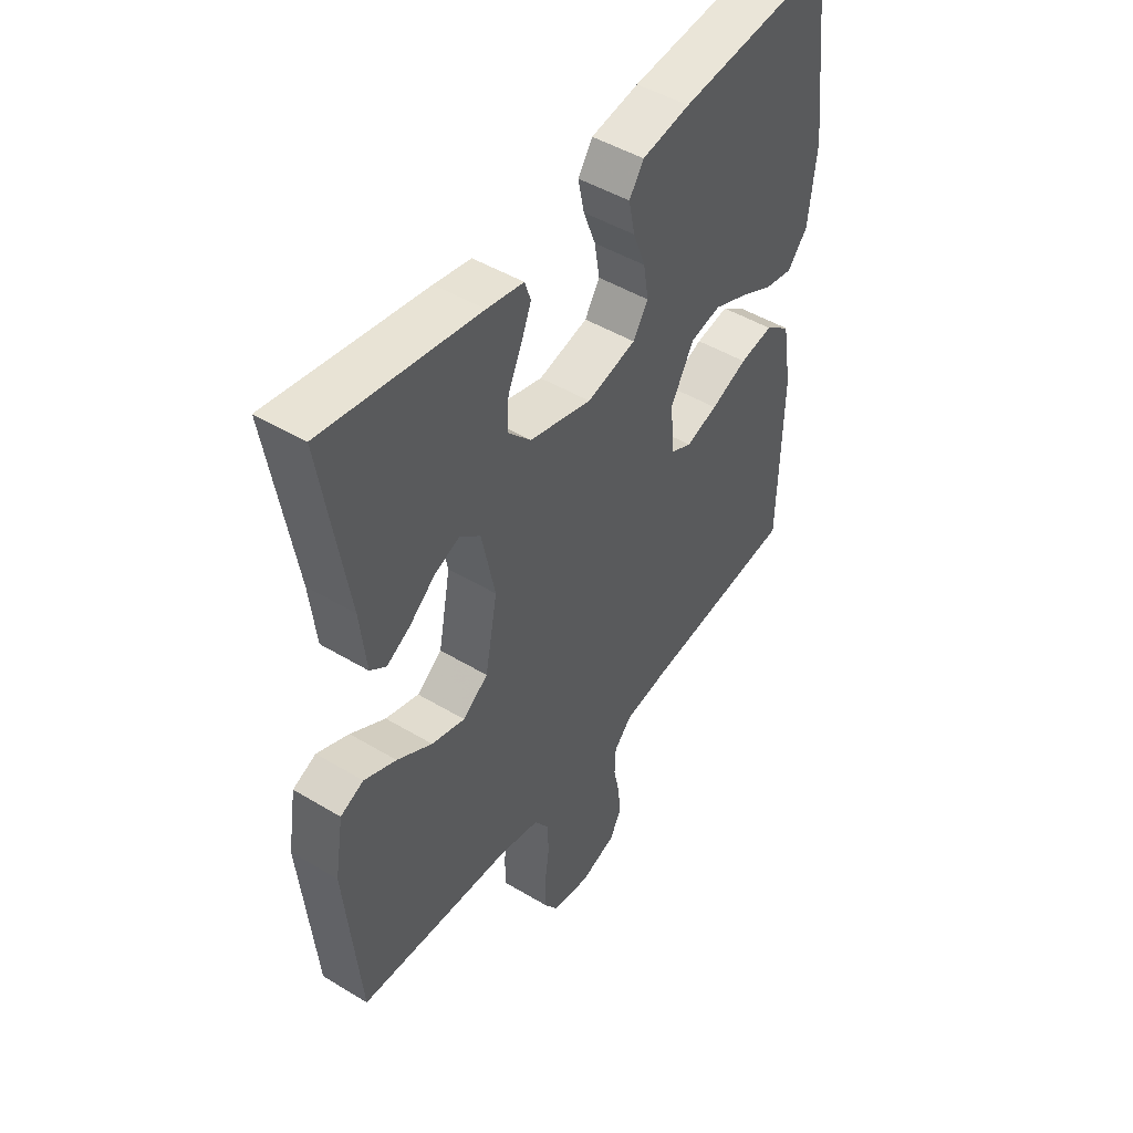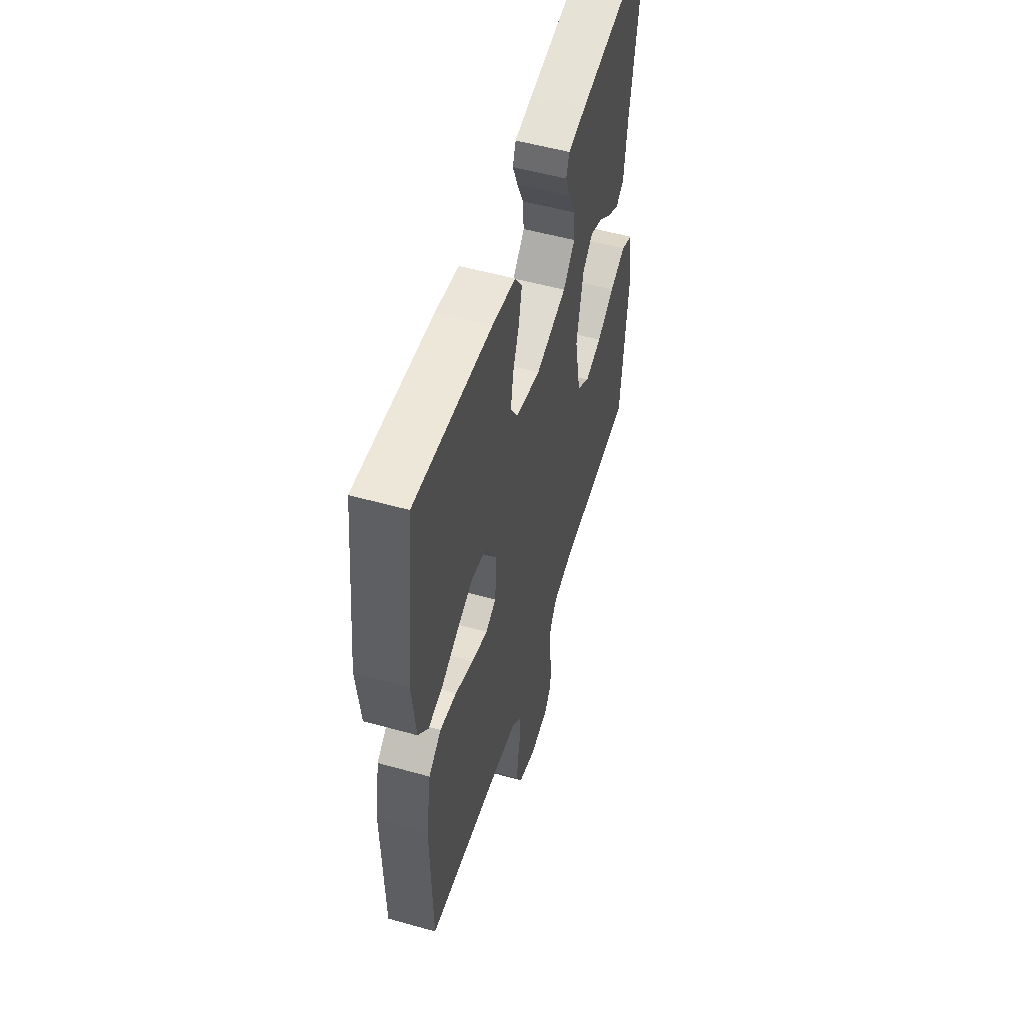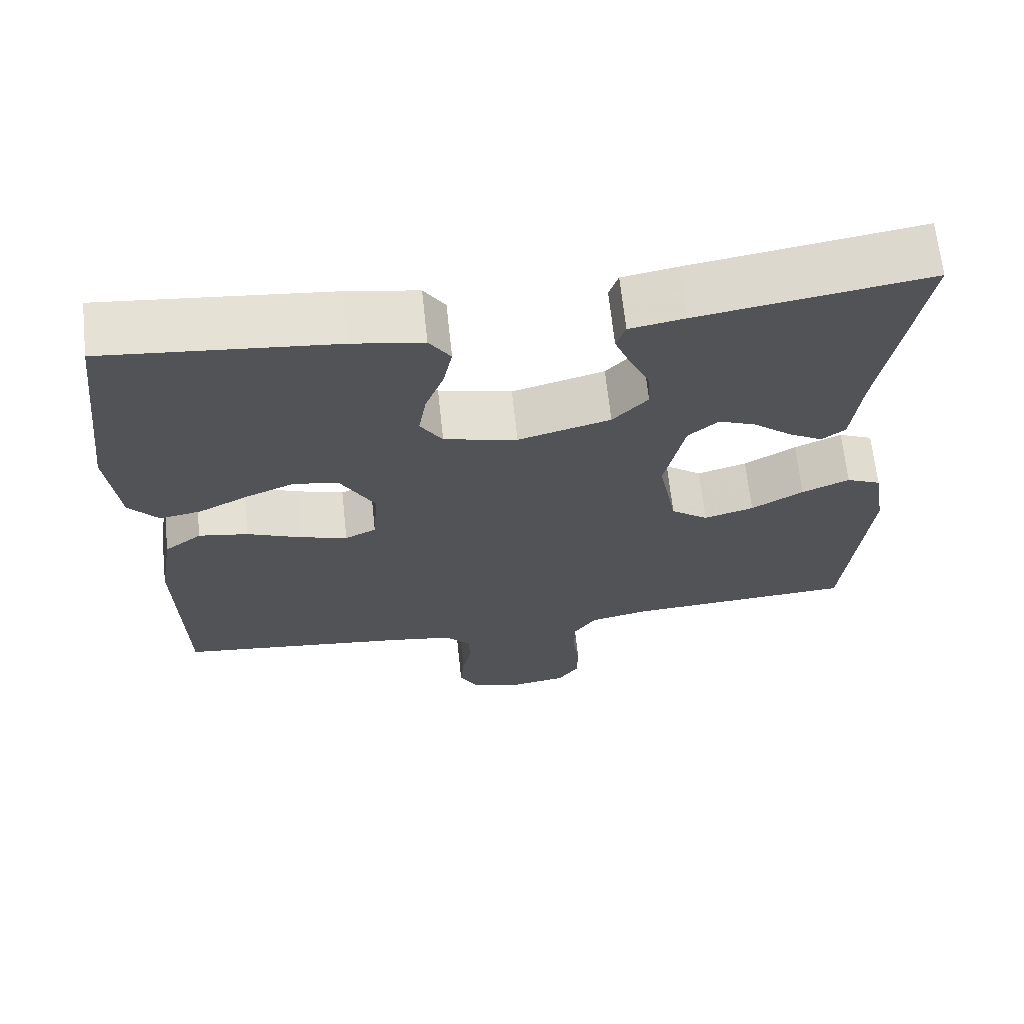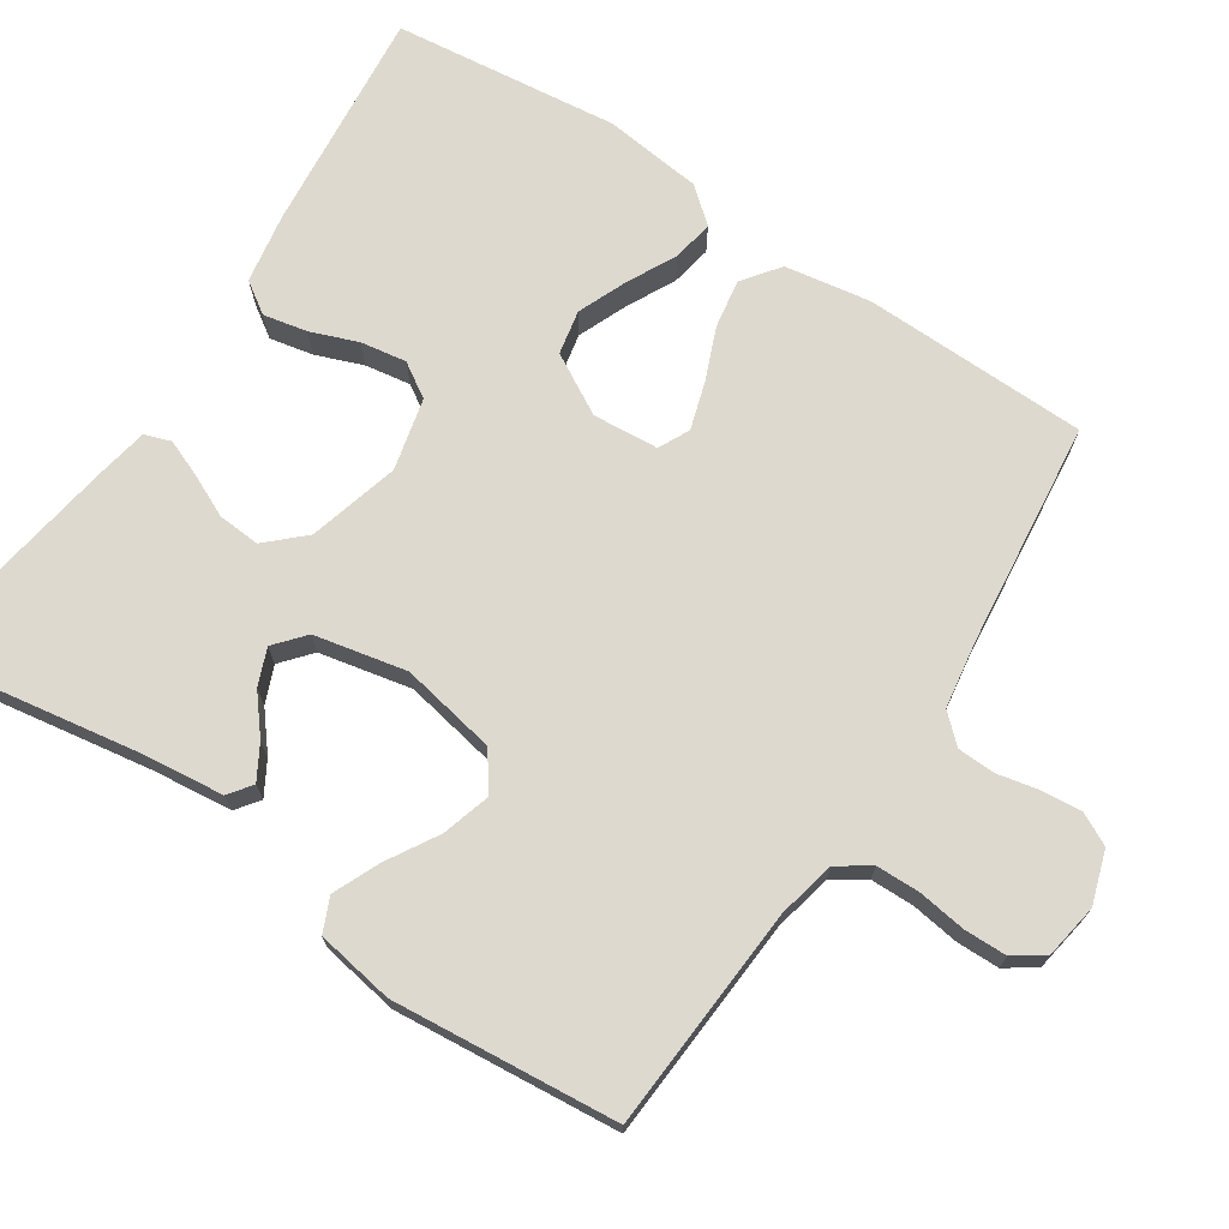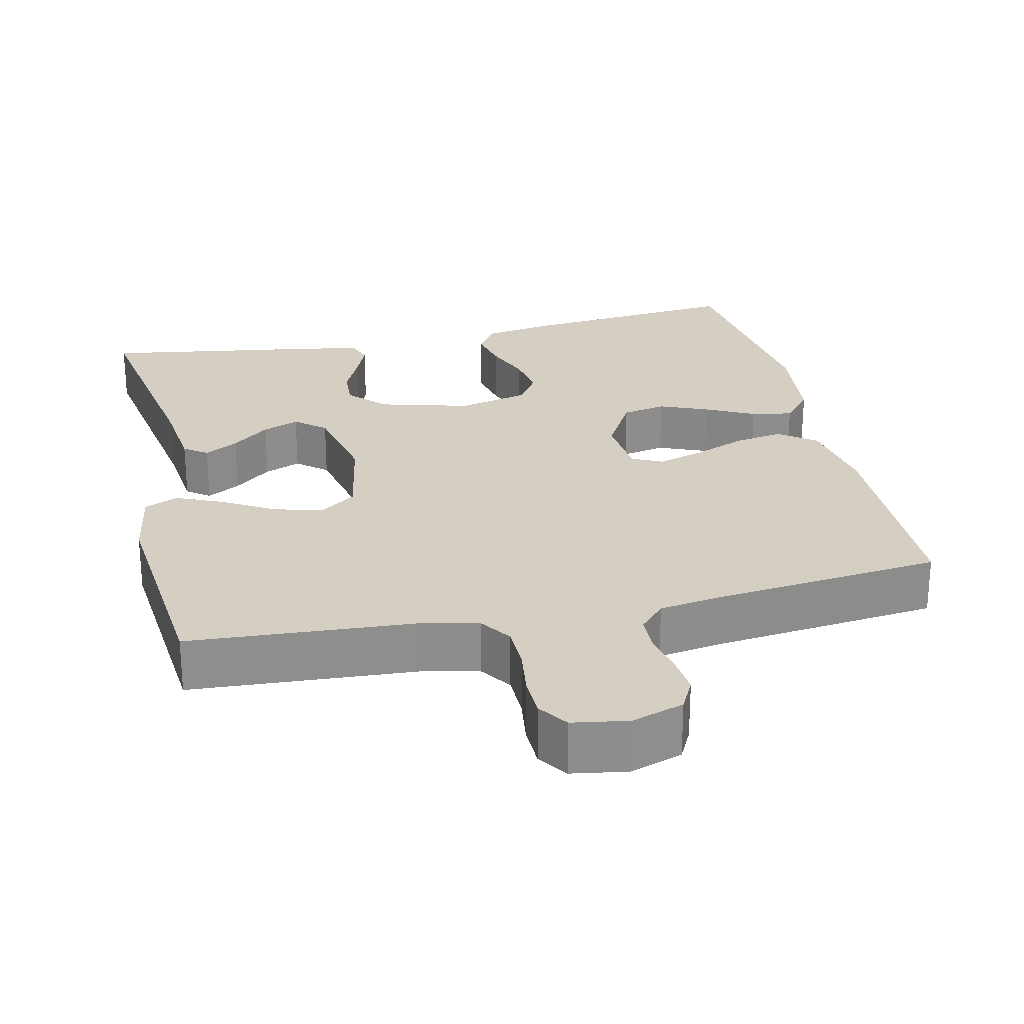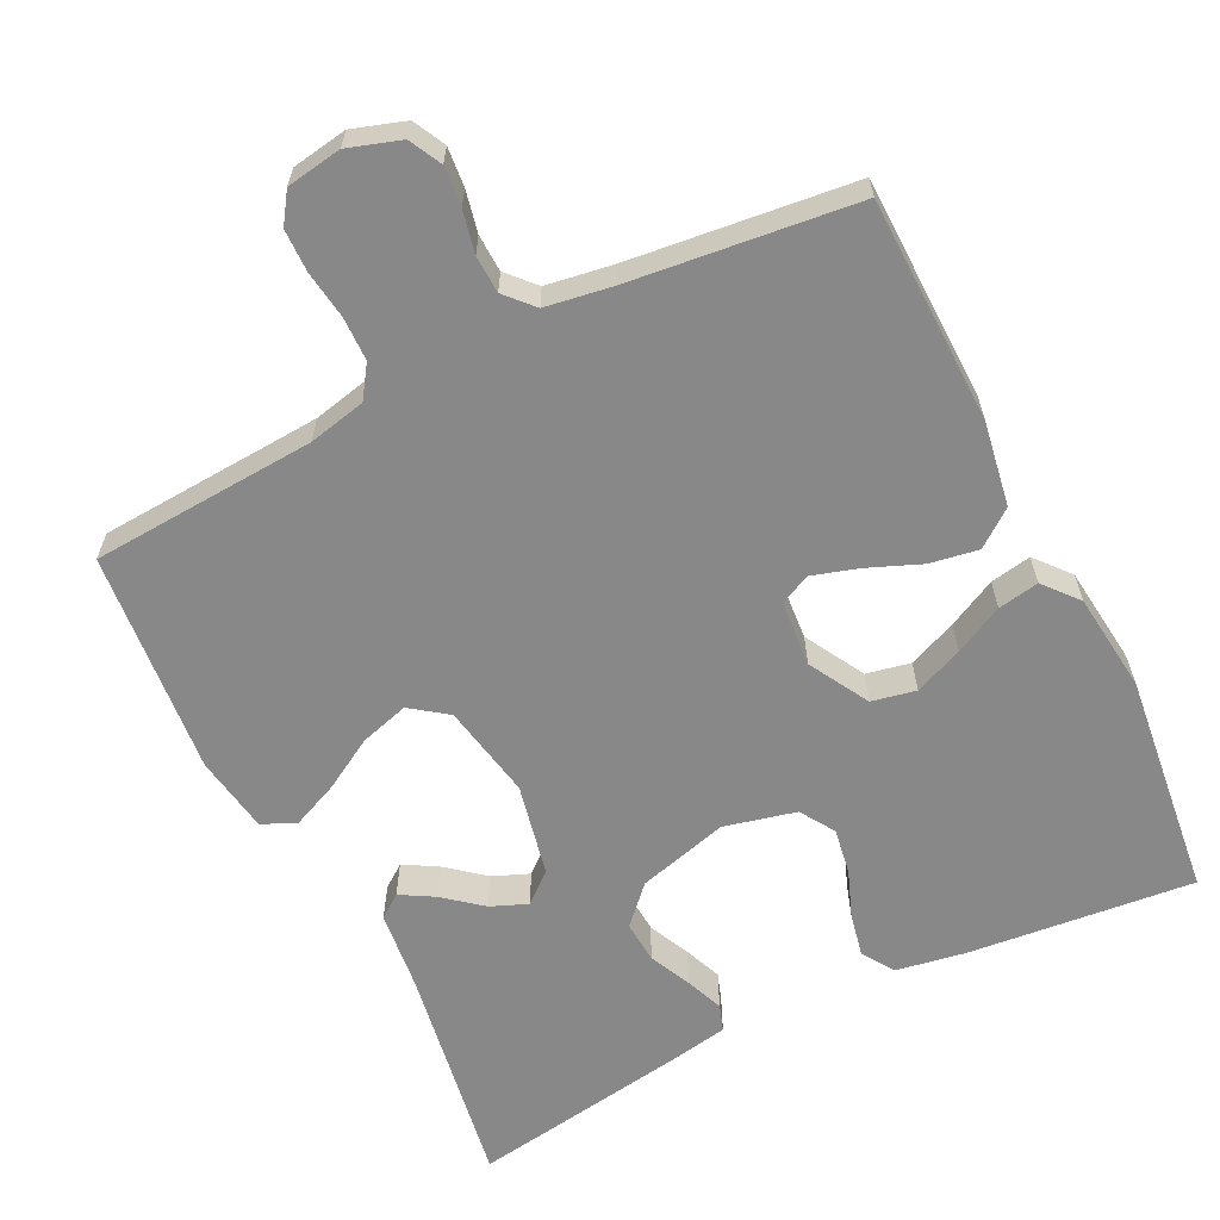
<metadata>
{"format":"obj","ext":"obj","renderer":"f3d","projection":"perspective","resolution":1024,"background":"white","views":[{"elev":47.4,"azim":124.2,"up":"+Z"},{"elev":53.3,"azim":-73.3,"up":"+Z"},{"elev":66.7,"azim":-6.1,"up":"+Z"},{"elev":71.4,"azim":123.5,"up":"+Y"},{"elev":25.6,"azim":167.3,"up":"+Y"},{"elev":-62.7,"azim":-153.6,"up":"+Y"}]}
</metadata>
<code>
v 0.5 0.07 0.5
v 0.451 0.07 0.2
v 0.439 0.07 0.093
v 0.408 0.07 0.07
v 0.363 0.07 0.096
v 0.313 0.07 0.137
v 0.264 0.07 0.157
v 0.224 0.07 0.123
v 0.198 0.07 0
v 0.222 0.07 -0.127
v 0.271 0.07 -0.163
v 0.336 0.07 -0.144
v 0.404 0.07 -0.104
v 0.466 0.07 -0.077
v 0.511 0.07 -0.097
v 0.528 0.07 -0.2
v 0.5 0.07 -0.5
v 0.2 0.07 -0.519
v 0.123 0.07 -0.536
v 0.094 0.07 -0.579
v 0.093 0.07 -0.637
v 0.102 0.07 -0.701
v 0.101 0.07 -0.758
v 0.074 0.07 -0.798
v 0 0.07 -0.81
v -0.07 0.07 -0.787
v -0.092 0.07 -0.744
v -0.087 0.07 -0.691
v -0.075 0.07 -0.635
v -0.077 0.07 -0.585
v -0.111 0.07 -0.548
v -0.2 0.07 -0.534
v -0.5 0.07 -0.5
v -0.506 0.07 -0.2
v -0.487 0.07 -0.086
v -0.438 0.07 -0.049
v -0.373 0.07 -0.06
v -0.302 0.07 -0.089
v -0.24 0.07 -0.108
v -0.199 0.07 -0.088
v -0.192 0.07 0
v -0.237 0.07 0.08
v -0.296 0.07 0.092
v -0.361 0.07 0.065
v -0.426 0.07 0.032
v -0.481 0.07 0.022
v -0.52 0.07 0.068
v -0.535 0.07 0.2
v -0.5 0.07 0.5
v -0.2 0.07 0.47
v -0.107 0.07 0.454
v -0.079 0.07 0.412
v -0.091 0.07 0.354
v -0.115 0.07 0.291
v -0.125 0.07 0.23
v -0.096 0.07 0.184
v 0 0.07 0.161
v 0.121 0.07 0.194
v 0.167 0.07 0.243
v 0.163 0.07 0.299
v 0.137 0.07 0.355
v 0.117 0.07 0.405
v 0.129 0.07 0.44
v 0.2 0.07 0.453
v 0.5 0 0.5
v 0.451 0 0.2
v 0.439 0 0.093
v 0.408 0 0.07
v 0.363 0 0.096
v 0.313 0 0.137
v 0.264 0 0.157
v 0.224 0 0.123
v 0.198 0 0
v 0.222 0 -0.127
v 0.271 0 -0.163
v 0.336 0 -0.144
v 0.404 0 -0.104
v 0.466 0 -0.077
v 0.511 0 -0.097
v 0.528 0 -0.2
v 0.5 0 -0.5
v 0.2 0 -0.519
v 0.123 0 -0.536
v 0.094 0 -0.579
v 0.093 0 -0.637
v 0.102 0 -0.701
v 0.101 0 -0.758
v 0.074 0 -0.798
v 0 0 -0.81
v -0.07 0 -0.787
v -0.092 0 -0.744
v -0.087 0 -0.691
v -0.075 0 -0.635
v -0.077 0 -0.585
v -0.111 0 -0.548
v -0.2 0 -0.534
v -0.5 0 -0.5
v -0.506 0 -0.2
v -0.487 0 -0.086
v -0.438 0 -0.049
v -0.373 0 -0.06
v -0.302 0 -0.089
v -0.24 0 -0.108
v -0.199 0 -0.088
v -0.192 0 0
v -0.237 0 0.08
v -0.296 0 0.092
v -0.361 0 0.065
v -0.426 0 0.032
v -0.481 0 0.022
v -0.52 0 0.068
v -0.535 0 0.2
v -0.5 0 0.5
v -0.2 0 0.47
v -0.107 0 0.454
v -0.079 0 0.412
v -0.091 0 0.354
v -0.115 0 0.291
v -0.125 0 0.23
v -0.096 0 0.184
v 0 0 0.161
v 0.121 0 0.194
v 0.167 0 0.243
v 0.163 0 0.299
v 0.137 0 0.355
v 0.117 0 0.405
v 0.129 0 0.44
v 0.2 0 0.453
f 64 1 2
f 63 64 2
f 62 63 2
f 61 62 2
f 60 61 2
f 2 3 4
f 60 2 4
f 59 60 4
f 52 53 54
f 51 52 54
f 50 51 54
f 49 50 54
f 48 49 54
f 47 48 54
f 46 47 54
f 45 46 54
f 44 45 54
f 43 44 54 55
f 42 43 55 56
f 36 37 38
f 35 36 38
f 34 35 38
f 33 34 38
f 32 33 38
f 31 32 38 39
f 30 31 39 40
f 27 28 29
f 26 27 29
f 25 26 29
f 24 25 29
f 23 24 29
f 22 23 29
f 21 22 29
f 20 21 29 30
f 30 40 41
f 20 30 41
f 19 20 41
f 16 17 18
f 15 16 18
f 14 15 18
f 13 14 18
f 12 13 18
f 11 12 18 19
f 4 5 6
f 59 4 6
f 59 6 7
f 58 59 7 8
f 57 58 8 9
f 56 57 9 10
f 42 56 10
f 19 41 42
f 11 19 42
f 10 11 42
f 66 65 128
f 66 128 127
f 66 127 126
f 66 126 125
f 66 125 124
f 68 67 66
f 68 66 124
f 68 124 123
f 118 117 116
f 118 116 115
f 118 115 114
f 118 114 113
f 118 113 112
f 118 112 111
f 118 111 110
f 118 110 109
f 118 109 108
f 119 118 108 107
f 120 119 107 106
f 102 101 100
f 102 100 99
f 102 99 98
f 102 98 97
f 102 97 96
f 103 102 96 95
f 104 103 95 94
f 93 92 91
f 93 91 90
f 93 90 89
f 93 89 88
f 93 88 87
f 93 87 86
f 93 86 85
f 94 93 85 84
f 105 104 94
f 105 94 84
f 105 84 83
f 82 81 80
f 82 80 79
f 82 79 78
f 82 78 77
f 82 77 76
f 83 82 76 75
f 70 69 68
f 70 68 123
f 71 70 123
f 72 71 123 122
f 73 72 122 121
f 74 73 121 120
f 74 120 106
f 106 105 83
f 106 83 75
f 106 75 74
f 1 65 66 2
f 2 66 67 3
f 3 67 68 4
f 4 68 69 5
f 5 69 70 6
f 6 70 71 7
f 7 71 72 8
f 8 72 73 9
f 9 73 74 10
f 10 74 75 11
f 11 75 76 12
f 12 76 77 13
f 13 77 78 14
f 14 78 79 15
f 15 79 80 16
f 16 80 81 17
f 17 81 82 18
f 18 82 83 19
f 19 83 84 20
f 20 84 85 21
f 21 85 86 22
f 22 86 87 23
f 23 87 88 24
f 24 88 89 25
f 25 89 90 26
f 26 90 91 27
f 27 91 92 28
f 28 92 93 29
f 29 93 94 30
f 30 94 95 31
f 31 95 96 32
f 32 96 97 33
f 33 97 98 34
f 34 98 99 35
f 35 99 100 36
f 36 100 101 37
f 37 101 102 38
f 38 102 103 39
f 39 103 104 40
f 40 104 105 41
f 41 105 106 42
f 42 106 107 43
f 43 107 108 44
f 44 108 109 45
f 45 109 110 46
f 46 110 111 47
f 47 111 112 48
f 48 112 113 49
f 49 113 114 50
f 50 114 115 51
f 51 115 116 52
f 52 116 117 53
f 53 117 118 54
f 54 118 119 55
f 55 119 120 56
f 56 120 121 57
f 57 121 122 58
f 58 122 123 59
f 59 123 124 60
f 60 124 125 61
f 61 125 126 62
f 62 126 127 63
f 63 127 128 64
f 64 128 65 1

</code>
